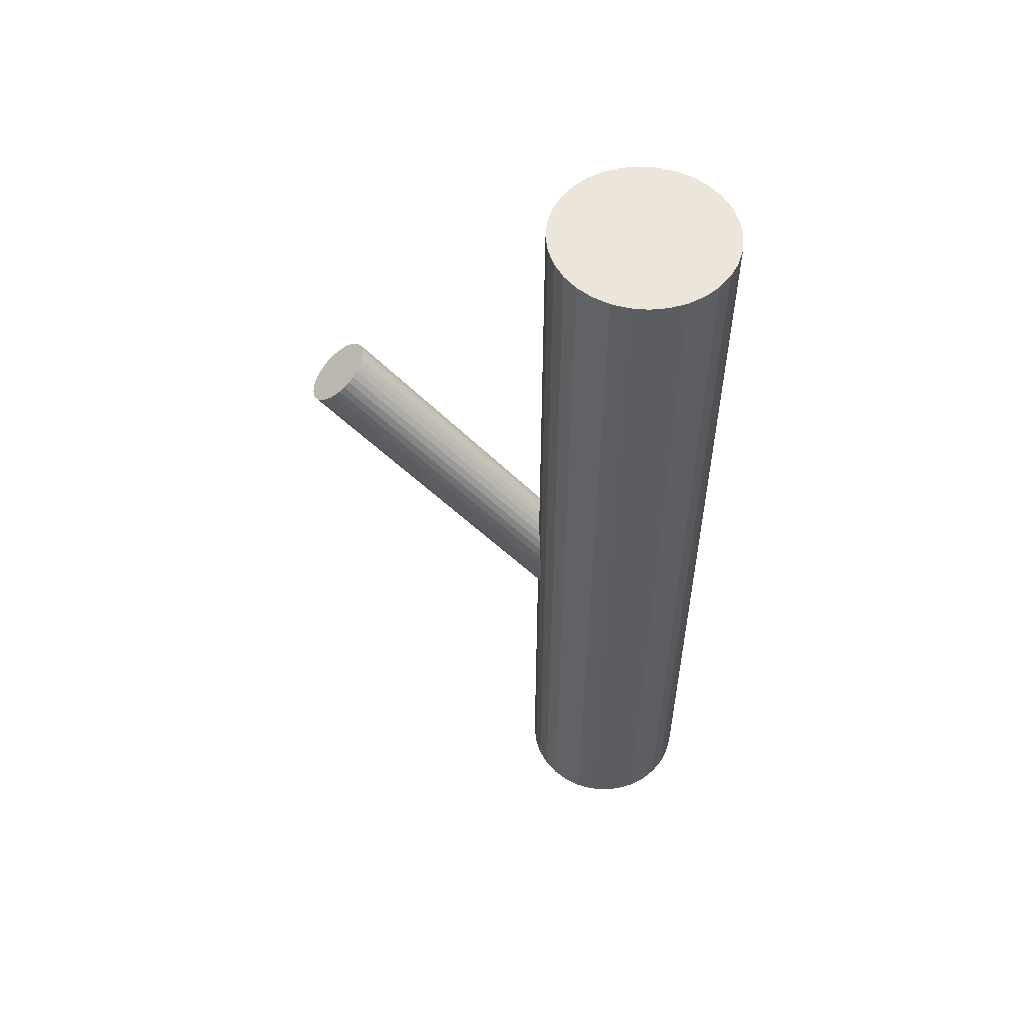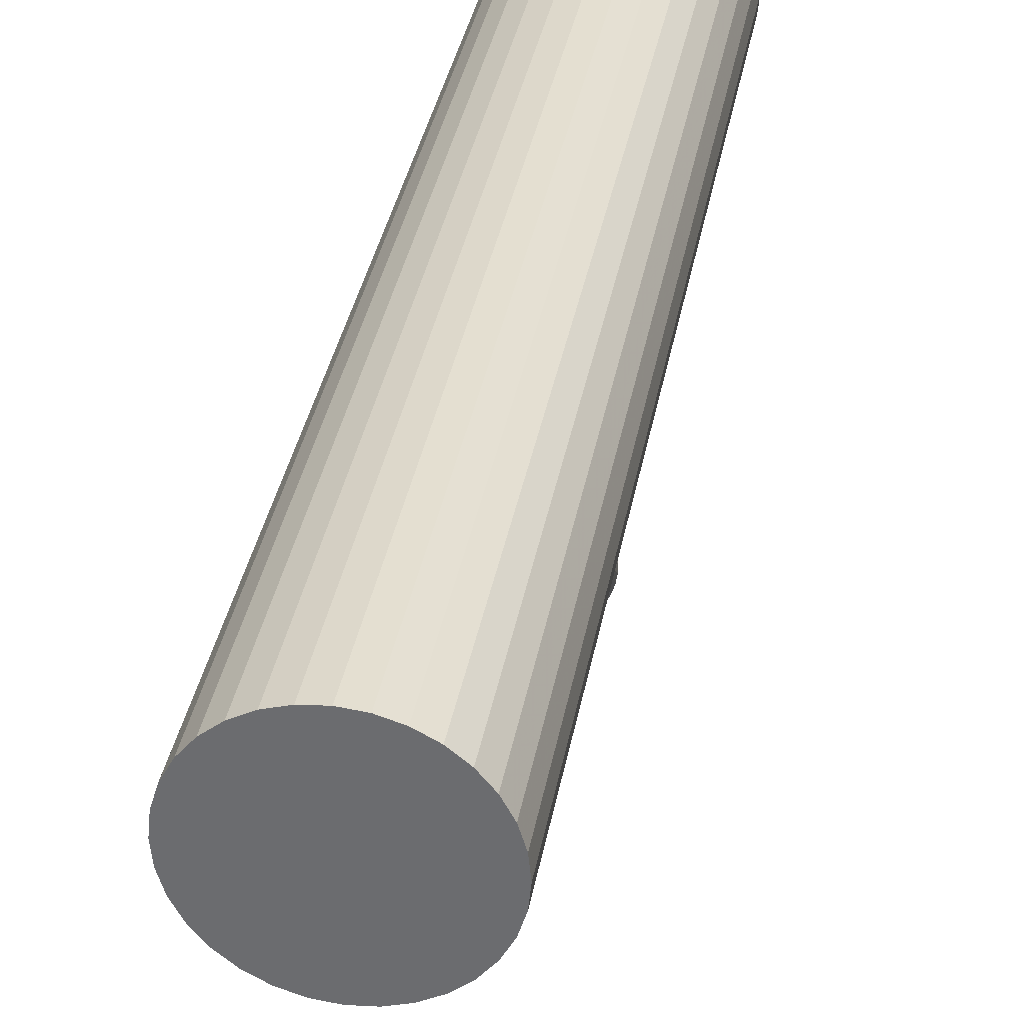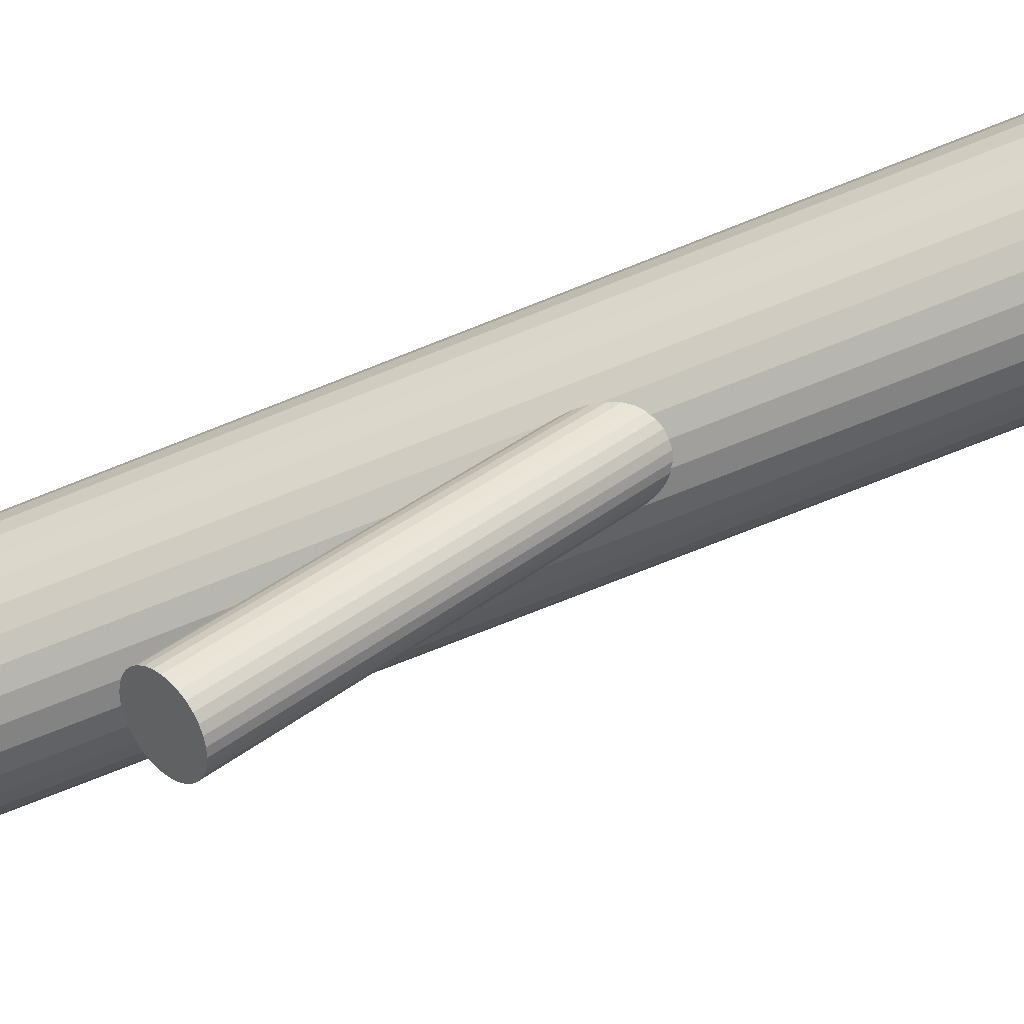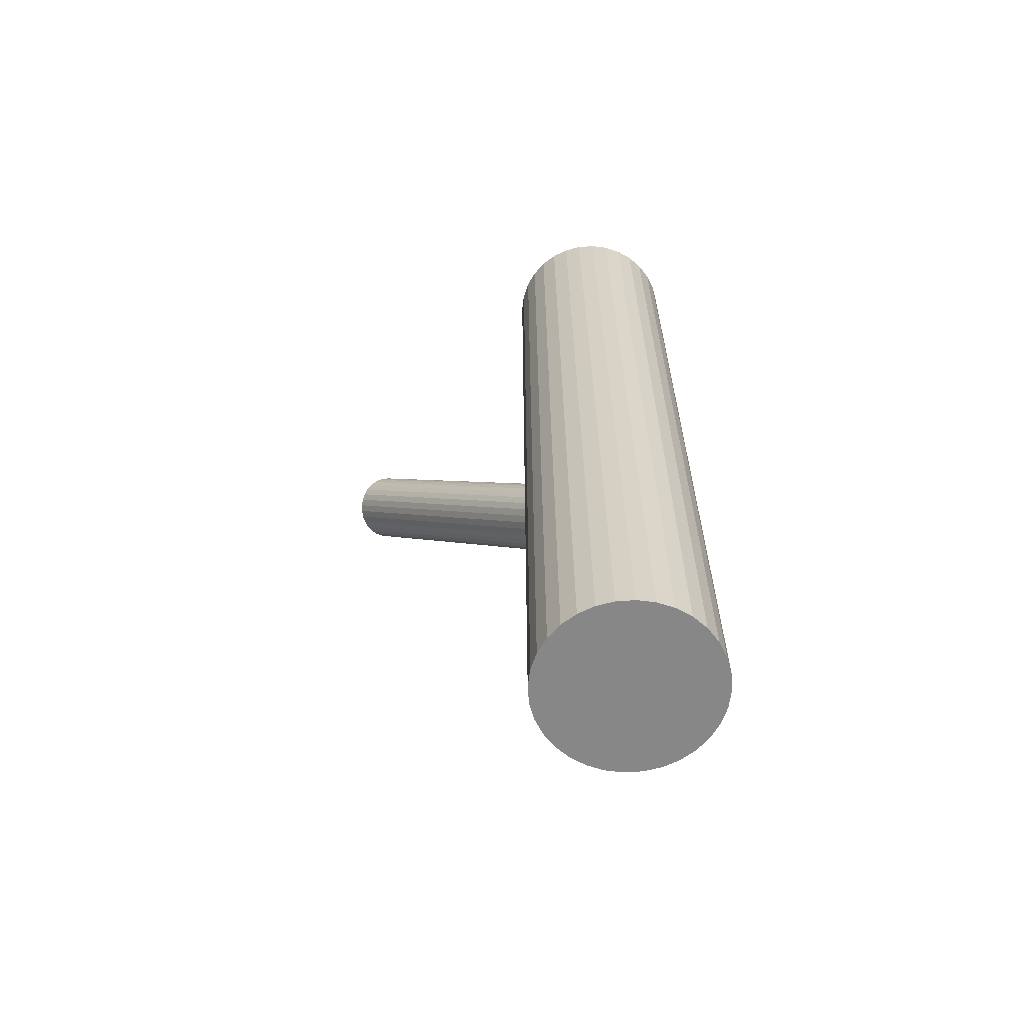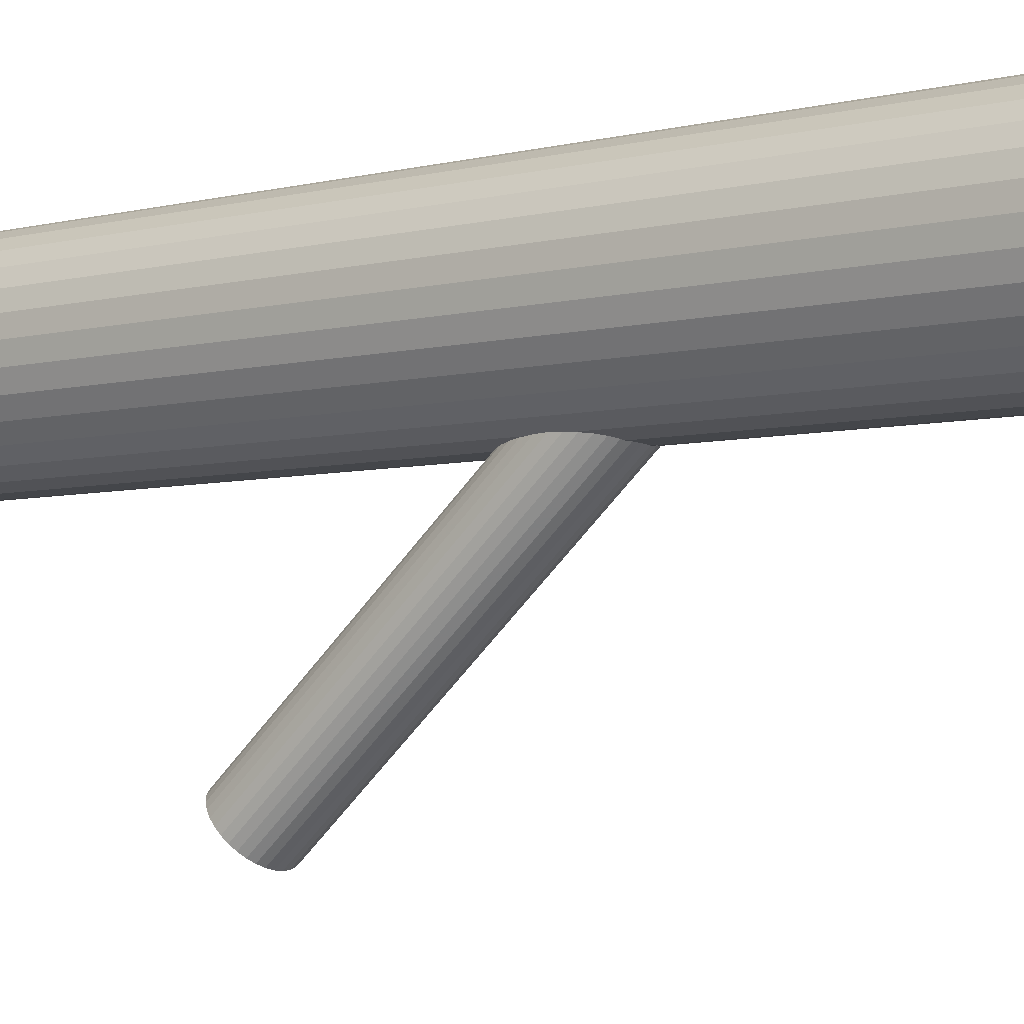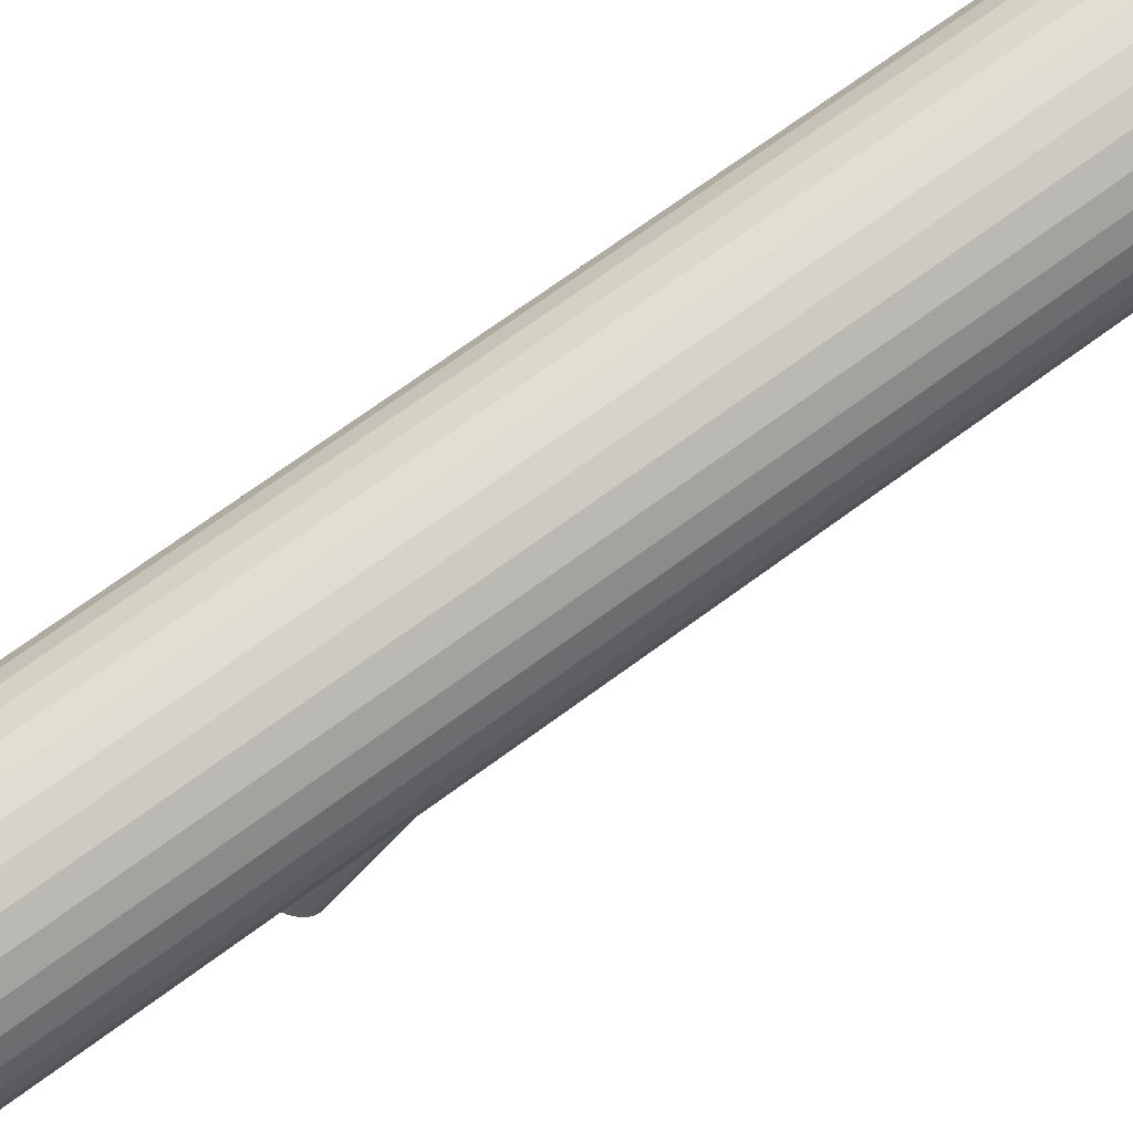
<metadata>
{"format":"obj","ext":"obj","renderer":"f3d","projection":"perspective","resolution":1024,"background":"white","views":[{"elev":54.4,"azim":100.9,"up":"+Z"},{"elev":34.8,"azim":-170.1,"up":"+Y"},{"elev":-76.6,"azim":111.5,"up":"+Y"},{"elev":-62.6,"azim":122.2,"up":"+Z"},{"elev":-5.2,"azim":128.0,"up":"+Y"},{"elev":72.3,"azim":53.9,"up":"+Y"}]}
</metadata>
<code>
v 0 0.03239 -0.1225
v 0 0.03239 0.1225
v -0 0.008612 -0.1225
v -0 0.008612 0.1225
v 0 0.05618 -0.1225
v 0 0.05618 0.1225
v 0.009101 0.01042 -0.1225
v 0.009101 0.01042 0.1225
v 0.009101 0.05437 -0.1225
v 0.009101 0.05437 0.1225
v -0.01682 0.01558 -0.1225
v -0.01682 0.01558 0.1225
v -0.01682 0.04921 -0.1225
v -0.01682 0.04921 0.1225
v 0.01321 0.05217 -0.1225
v 0.01321 0.05217 0.1225
v 0.01321 0.01262 -0.1225
v 0.01321 0.01262 0.1225
v -0.02378 0.03239 -0.1225
v -0.02378 0.03239 0.1225
v 0.01977 0.04561 -0.1225
v 0.01977 0.04561 0.1225
v 0.01977 0.01918 -0.1225
v 0.01977 0.01918 0.1225
v -0.02197 0.04149 -0.1225
v -0.02197 0.04149 0.1225
v -0.02197 0.02329 -0.1225
v -0.02197 0.02329 0.1225
v 0.02332 0.03703 -0.1225
v 0.02332 0.03703 0.1225
v 0.02332 0.02775 -0.1225
v 0.02332 0.02775 0.1225
v 0.00464 0.05572 -0.1225
v 0.00464 0.05572 0.1225
v 0.00464 0.009069 -0.1225
v 0.00464 0.009069 0.1225
v -0.00464 0.05572 -0.1225
v -0.00464 0.05572 0.1225
v -0.00464 0.009069 -0.1225
v -0.00464 0.009069 0.1225
v -0.02332 0.03703 -0.1225
v -0.02332 0.03703 0.1225
v -0.02332 0.02775 -0.1225
v -0.02332 0.02775 0.1225
v 0.02197 0.04149 -0.1225
v 0.02197 0.04149 0.1225
v 0.02197 0.02329 -0.1225
v 0.02197 0.02329 0.1225
v -0.01977 0.04561 -0.1225
v -0.01977 0.04561 0.1225
v -0.01977 0.01918 -0.1225
v -0.01977 0.01918 0.1225
v 0.02378 0.03239 -0.1225
v 0.02378 0.03239 0.1225
v -0.01321 0.05217 -0.1225
v -0.01321 0.05217 0.1225
v -0.01321 0.01262 -0.1225
v -0.01321 0.01262 0.1225
v 0.01682 0.01558 -0.1225
v 0.01682 0.01558 0.1225
v 0.01682 0.04921 -0.1225
v 0.01682 0.04921 0.1225
v -0.009101 0.01042 -0.1225
v -0.009101 0.01042 0.1225
v -0.009101 0.05437 -0.1225
v -0.009101 0.05437 0.1225
v 0 0.03239 -0.03924
v 0 -0.04897 0.0538
v -0 0.02518 -0.04554
v -0 -0.05618 0.04749
v 0 0.0396 -0.03293
v 0 -0.04175 0.0601
v -0.001869 0.02532 -0.04542
v -0.001869 -0.05604 0.04761
v -0.001869 0.03947 -0.03305
v -0.001869 -0.04189 0.05998
v 0.00885 0.02963 -0.04165
v 0.00885 -0.05172 0.05138
v 0.00885 0.03515 -0.03682
v 0.00885 -0.04621 0.05621
v -0.003666 0.03906 -0.03341
v -0.003666 -0.0423 0.05962
v -0.003666 0.02573 -0.04506
v -0.003666 -0.05563 0.04797
v -0.009395 0.03099 -0.04047
v -0.009395 -0.05037 0.05257
v -0.009395 0.0338 -0.03801
v -0.009395 -0.04756 0.05503
v -0.006773 0.0273 -0.0437
v -0.006773 -0.05406 0.04934
v -0.006773 0.03749 -0.03478
v -0.006773 -0.04387 0.05826
v -0.005322 0.03839 -0.03399
v -0.005322 -0.04297 0.05904
v -0.005322 0.0264 -0.04448
v -0.005322 -0.05496 0.04855
v -0.009579 0.03239 -0.03924
v -0.009579 -0.04897 0.0538
v 0.007965 0.02839 -0.04274
v 0.007965 -0.05297 0.05029
v 0.007965 0.0364 -0.03573
v 0.007965 -0.04496 0.0573
v -0.007965 0.02839 -0.04274
v -0.007965 -0.05297 0.05029
v -0.007965 0.0364 -0.03573
v -0.007965 -0.04496 0.0573
v 0.009579 0.03239 -0.03924
v 0.009579 -0.04897 0.0538
v 0.005322 0.03839 -0.03399
v 0.005322 -0.04297 0.05904
v 0.005322 0.0264 -0.04448
v 0.005322 -0.05496 0.04855
v 0.006773 0.0273 -0.0437
v 0.006773 -0.05406 0.04934
v 0.006773 0.03749 -0.03478
v 0.006773 -0.04387 0.05826
v 0.009395 0.03099 -0.04047
v 0.009395 -0.05037 0.05257
v 0.009395 0.0338 -0.03801
v 0.009395 -0.04756 0.05503
v 0.003666 0.03906 -0.03341
v 0.003666 -0.0423 0.05962
v 0.003666 0.02573 -0.04506
v 0.003666 -0.05563 0.04797
v -0.00885 0.02963 -0.04165
v -0.00885 -0.05172 0.05138
v -0.00885 0.03515 -0.03682
v -0.00885 -0.04621 0.05621
v 0.001869 0.02532 -0.04542
v 0.001869 -0.05604 0.04761
v 0.001869 0.03947 -0.03305
v 0.001869 -0.04189 0.05998
f 53 1 29
f 53 29 54
f 54 29 30
f 54 30 2
f 29 1 45
f 29 45 30
f 30 45 46
f 30 46 2
f 45 1 21
f 45 21 46
f 46 21 22
f 46 22 2
f 21 1 61
f 21 61 22
f 22 61 62
f 22 62 2
f 61 1 15
f 61 15 62
f 62 15 16
f 62 16 2
f 15 1 9
f 15 9 16
f 16 9 10
f 16 10 2
f 9 1 33
f 9 33 10
f 10 33 34
f 10 34 2
f 33 1 5
f 33 5 34
f 34 5 6
f 34 6 2
f 5 1 37
f 5 37 6
f 6 37 38
f 6 38 2
f 37 1 65
f 37 65 38
f 38 65 66
f 38 66 2
f 65 1 55
f 65 55 66
f 66 55 56
f 66 56 2
f 55 1 13
f 55 13 56
f 56 13 14
f 56 14 2
f 13 1 49
f 13 49 14
f 14 49 50
f 14 50 2
f 49 1 25
f 49 25 50
f 50 25 26
f 50 26 2
f 25 1 41
f 25 41 26
f 26 41 42
f 26 42 2
f 41 1 19
f 41 19 42
f 42 19 20
f 42 20 2
f 19 1 43
f 19 43 20
f 20 43 44
f 20 44 2
f 43 1 27
f 43 27 44
f 44 27 28
f 44 28 2
f 27 1 51
f 27 51 28
f 28 51 52
f 28 52 2
f 51 1 11
f 51 11 52
f 52 11 12
f 52 12 2
f 11 1 57
f 11 57 12
f 12 57 58
f 12 58 2
f 57 1 63
f 57 63 58
f 58 63 64
f 58 64 2
f 63 1 39
f 63 39 64
f 64 39 40
f 64 40 2
f 39 1 3
f 39 3 40
f 40 3 4
f 40 4 2
f 3 1 35
f 3 35 4
f 4 35 36
f 4 36 2
f 35 1 7
f 35 7 36
f 36 7 8
f 36 8 2
f 7 1 17
f 7 17 8
f 8 17 18
f 8 18 2
f 17 1 59
f 17 59 18
f 18 59 60
f 18 60 2
f 59 1 23
f 59 23 60
f 60 23 24
f 60 24 2
f 23 1 47
f 23 47 24
f 24 47 48
f 24 48 2
f 47 1 31
f 47 31 48
f 48 31 32
f 48 32 2
f 31 1 53
f 31 53 32
f 32 53 54
f 32 54 2
f 107 67 119
f 107 119 108
f 108 119 120
f 108 120 68
f 119 67 79
f 119 79 120
f 120 79 80
f 120 80 68
f 79 67 101
f 79 101 80
f 80 101 102
f 80 102 68
f 101 67 115
f 101 115 102
f 102 115 116
f 102 116 68
f 115 67 109
f 115 109 116
f 116 109 110
f 116 110 68
f 109 67 121
f 109 121 110
f 110 121 122
f 110 122 68
f 121 67 131
f 121 131 122
f 122 131 132
f 122 132 68
f 131 67 71
f 131 71 132
f 132 71 72
f 132 72 68
f 71 67 75
f 71 75 72
f 72 75 76
f 72 76 68
f 75 67 81
f 75 81 76
f 76 81 82
f 76 82 68
f 81 67 93
f 81 93 82
f 82 93 94
f 82 94 68
f 93 67 91
f 93 91 94
f 94 91 92
f 94 92 68
f 91 67 105
f 91 105 92
f 92 105 106
f 92 106 68
f 105 67 127
f 105 127 106
f 106 127 128
f 106 128 68
f 127 67 87
f 127 87 128
f 128 87 88
f 128 88 68
f 87 67 97
f 87 97 88
f 88 97 98
f 88 98 68
f 97 67 85
f 97 85 98
f 98 85 86
f 98 86 68
f 85 67 125
f 85 125 86
f 86 125 126
f 86 126 68
f 125 67 103
f 125 103 126
f 126 103 104
f 126 104 68
f 103 67 89
f 103 89 104
f 104 89 90
f 104 90 68
f 89 67 95
f 89 95 90
f 90 95 96
f 90 96 68
f 95 67 83
f 95 83 96
f 96 83 84
f 96 84 68
f 83 67 73
f 83 73 84
f 84 73 74
f 84 74 68
f 73 67 69
f 73 69 74
f 74 69 70
f 74 70 68
f 69 67 129
f 69 129 70
f 70 129 130
f 70 130 68
f 129 67 123
f 129 123 130
f 130 123 124
f 130 124 68
f 123 67 111
f 123 111 124
f 124 111 112
f 124 112 68
f 111 67 113
f 111 113 112
f 112 113 114
f 112 114 68
f 113 67 99
f 113 99 114
f 114 99 100
f 114 100 68
f 99 67 77
f 99 77 100
f 100 77 78
f 100 78 68
f 77 67 117
f 77 117 78
f 78 117 118
f 78 118 68
f 117 67 107
f 117 107 118
f 118 107 108
f 118 108 68

</code>
